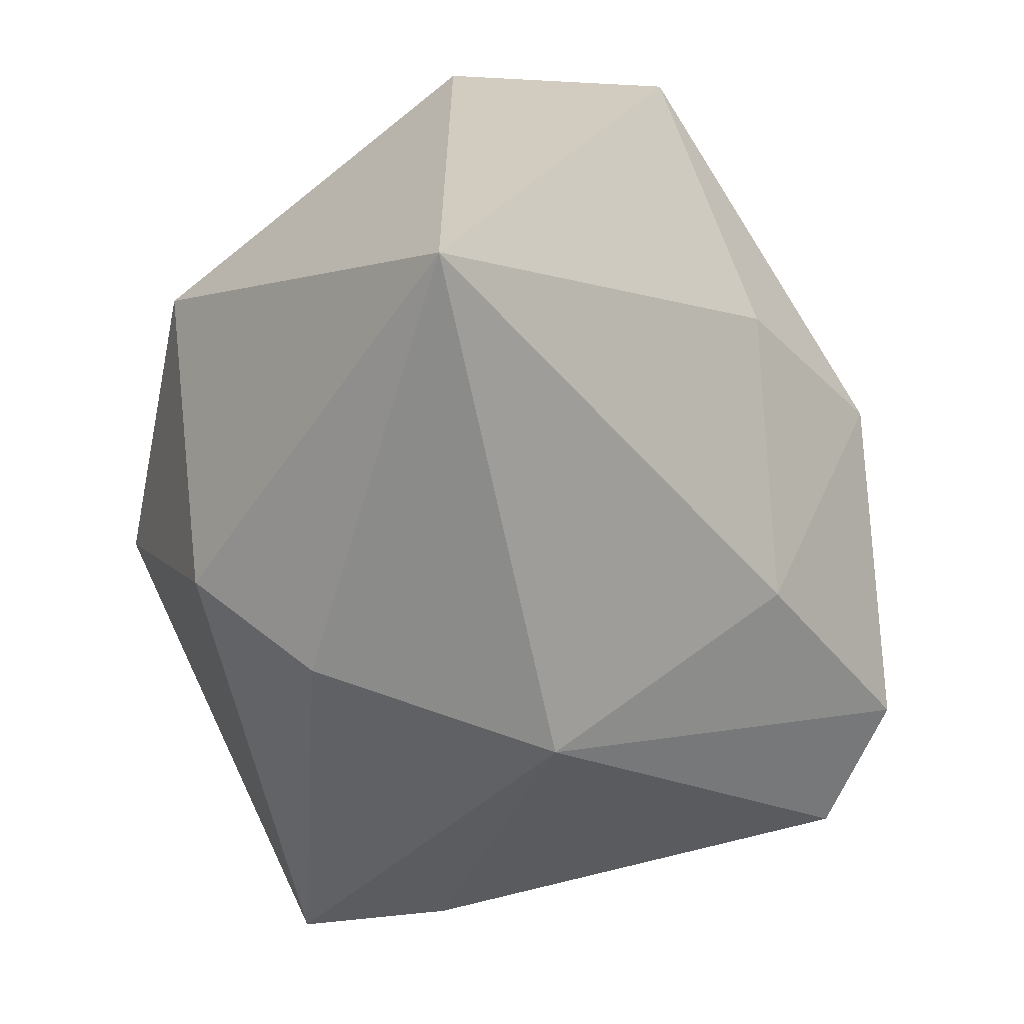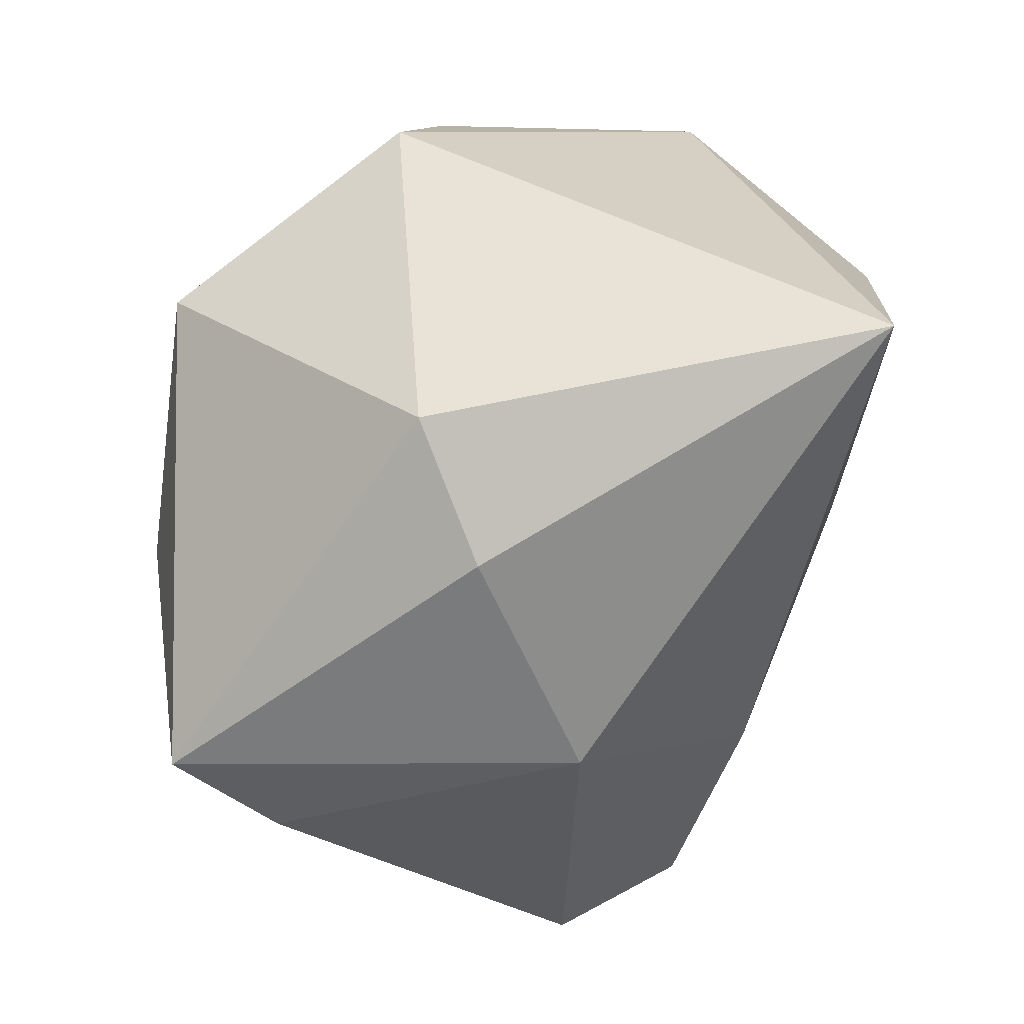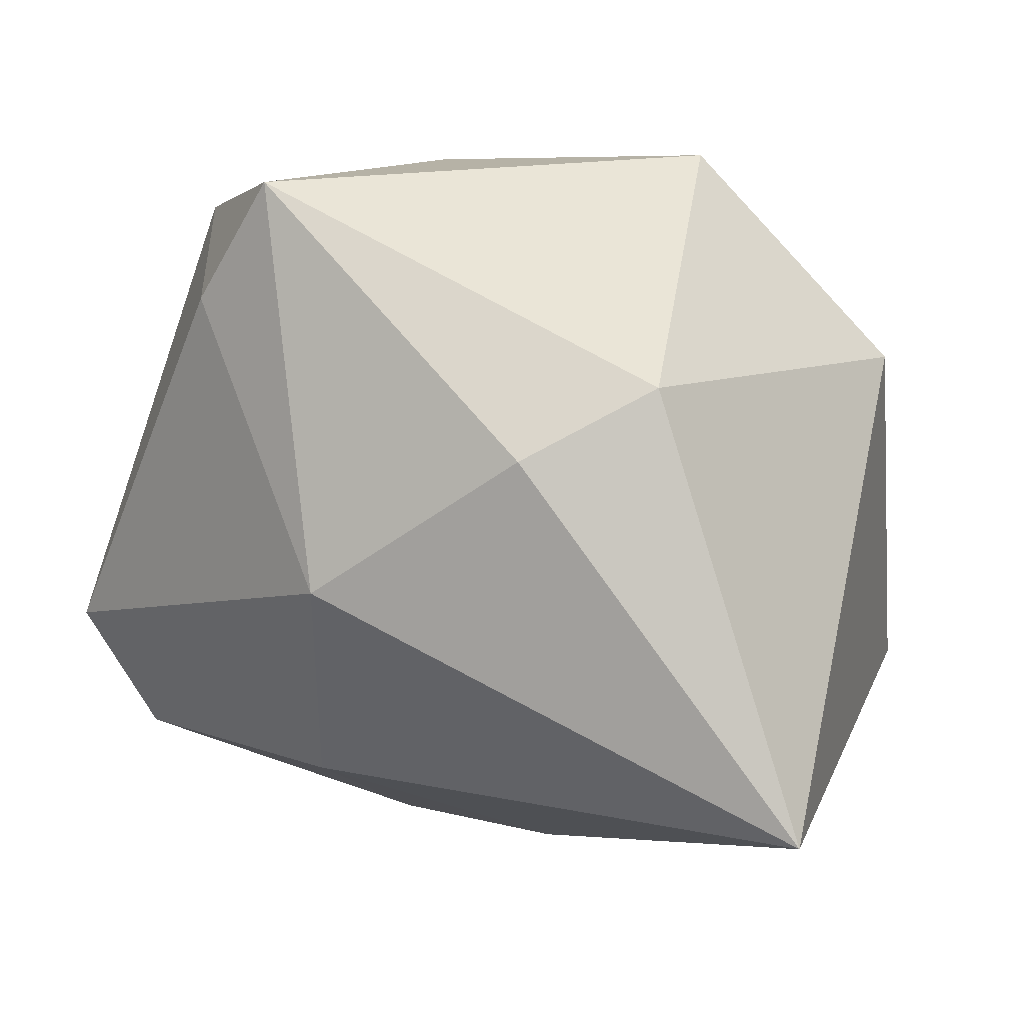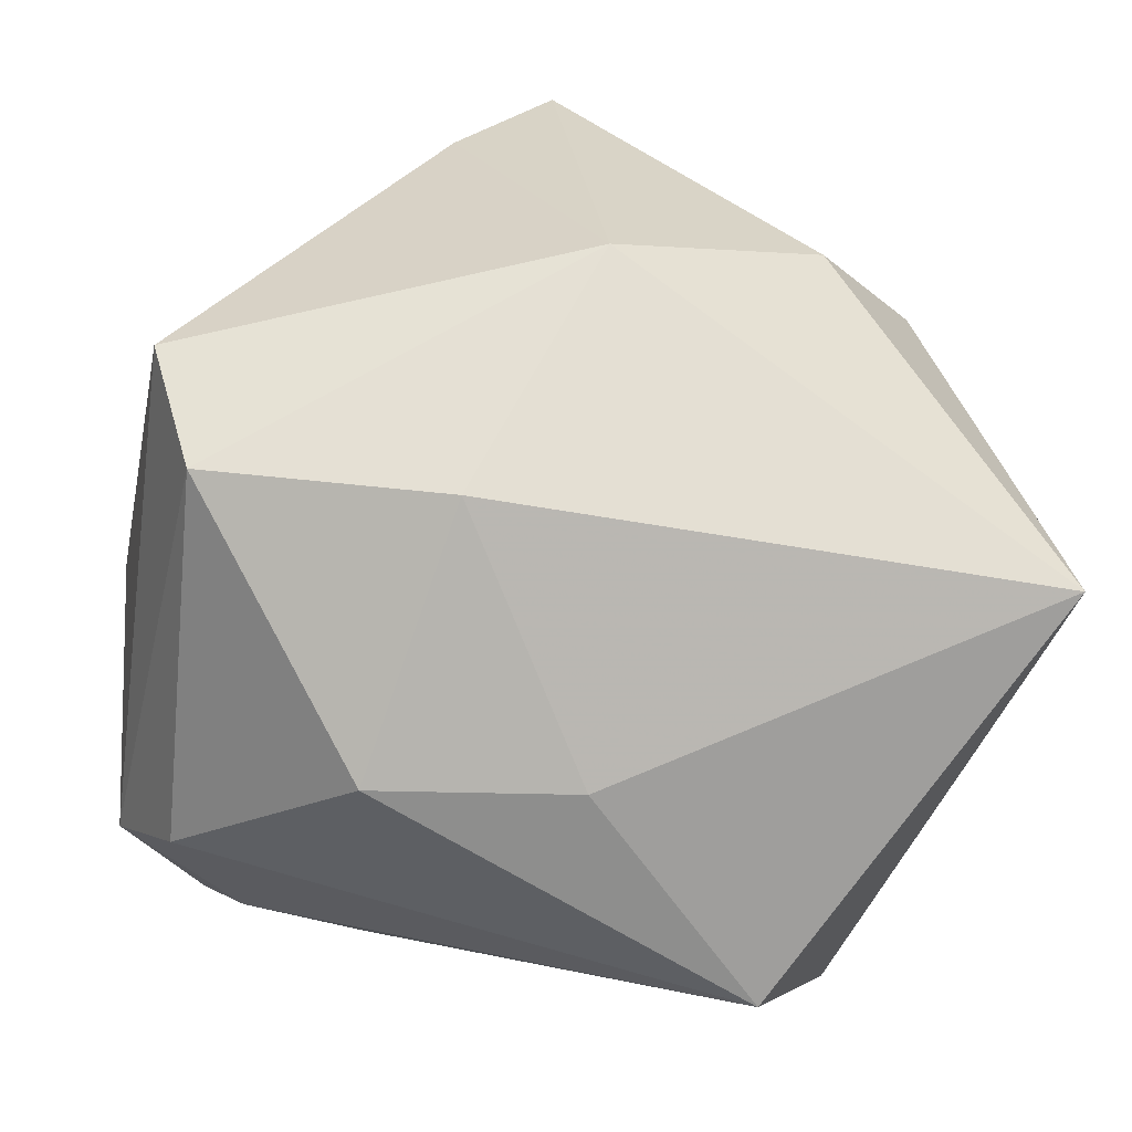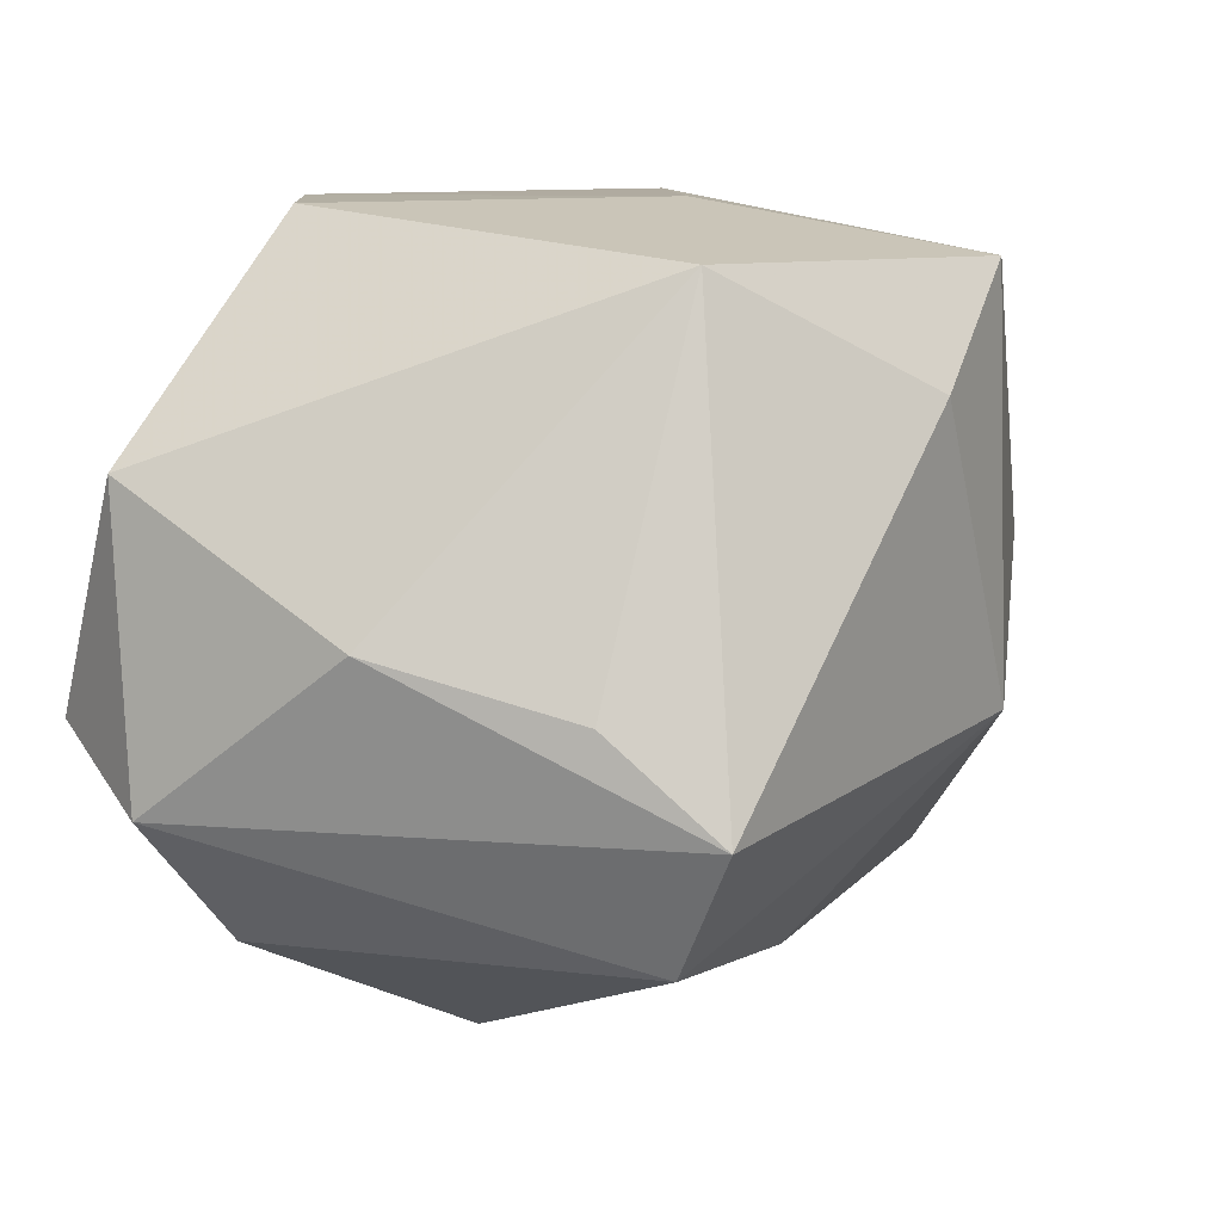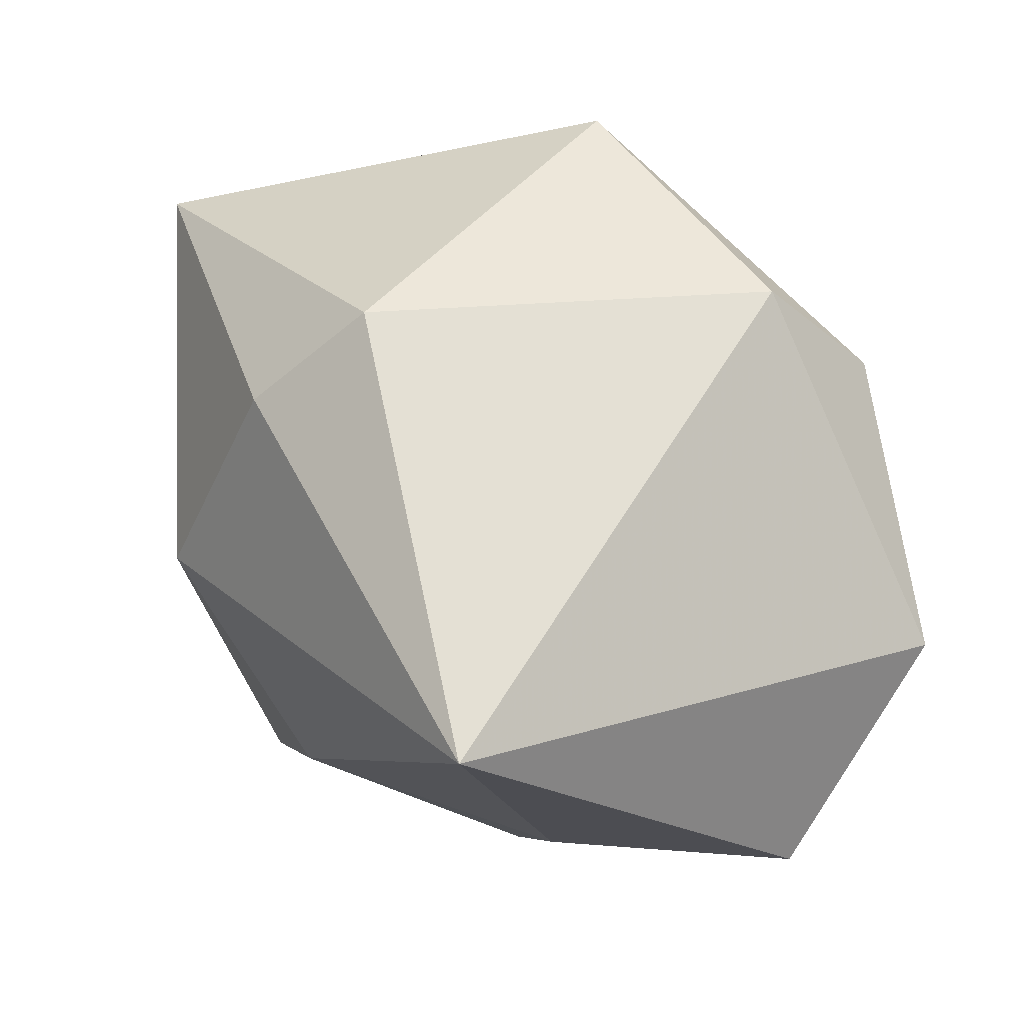
<metadata>
{"format":"obj","ext":"obj","renderer":"f3d","projection":"perspective","resolution":1024,"background":"white","views":[{"elev":-42.3,"azim":-48.4,"up":"+Z"},{"elev":-47.2,"azim":-97.7,"up":"+Z"},{"elev":2.3,"azim":-146.2,"up":"+Y"},{"elev":-62.3,"azim":175.5,"up":"+Y"},{"elev":9.8,"azim":111.3,"up":"+Y"},{"elev":-9.3,"azim":-105.3,"up":"+Y"}]}
</metadata>
<code>
v 0.03801 0.002129 0.002871
v 0.01479 -0.03177 0.003487
v 0.03481 0.01364 0.02382
v -0.03415 0.01429 0.01309
v 0.01129 0.01921 -0.03302
v -0.002198 -0.006684 -0.03433
v 0.03653 -0.0119 0.02158
v 0.03399 -0.01066 -0.02424
v 0.01438 -0.01893 0.02609
v 0.01997 0.03286 0.01591
v 0.02268 0.02899 -0.01776
v 0.002551 0.01257 0.03144
v -0.0186 -0.03462 0.01994
v 0.03081 -0.02193 0.01617
v -0.02663 -0.01556 0.03026
v 0.002651 0.02903 -0.03452
v -0.003267 -0.03279 0.001816
v 0.02946 -0.006186 0.03144
v 0.02993 -0.02152 -0.01869
v -0.02112 0.00484 -0.03038
v 0.001474 0.03315 -0.009032
v 0.02493 -0.01721 0.02536
v -0.02064 0.03315 0.001322
v -0.04047 -0.0278 -0.01662
v 0.03522 -0.002333 -0.01458
v -0.02783 0.009887 0.02442
v 0.008292 -0.0245 -0.01953
v 0.007918 0.03315 0.02108
v -0.03007 0.01104 -0.02249
f 2 13 17
f 17 13 24
f 15 18 12
f 24 13 15
f 6 24 20
f 24 29 20
f 9 15 13
f 18 15 9
f 27 24 6
f 2 17 27
f 27 17 24
f 7 8 1
f 26 15 12
f 12 28 26
f 26 28 23
f 6 8 19
f 19 27 6
f 2 27 19
f 8 7 19
f 18 9 22
f 22 7 18
f 22 9 13
f 10 28 3
f 18 7 3
f 12 18 3
f 3 28 12
f 3 7 1
f 1 11 3
f 3 11 10
f 1 8 25
f 25 11 1
f 8 11 25
f 6 20 16
f 16 20 29
f 16 29 23
f 23 29 4
f 4 26 23
f 4 29 24
f 24 15 4
f 15 26 4
f 2 19 14
f 14 19 7
f 7 22 14
f 14 13 2
f 14 22 13
f 5 11 8
f 5 16 11
f 5 8 6
f 6 16 5
f 10 11 21
f 11 16 21
f 21 16 23
f 23 28 21
f 21 28 10

</code>
